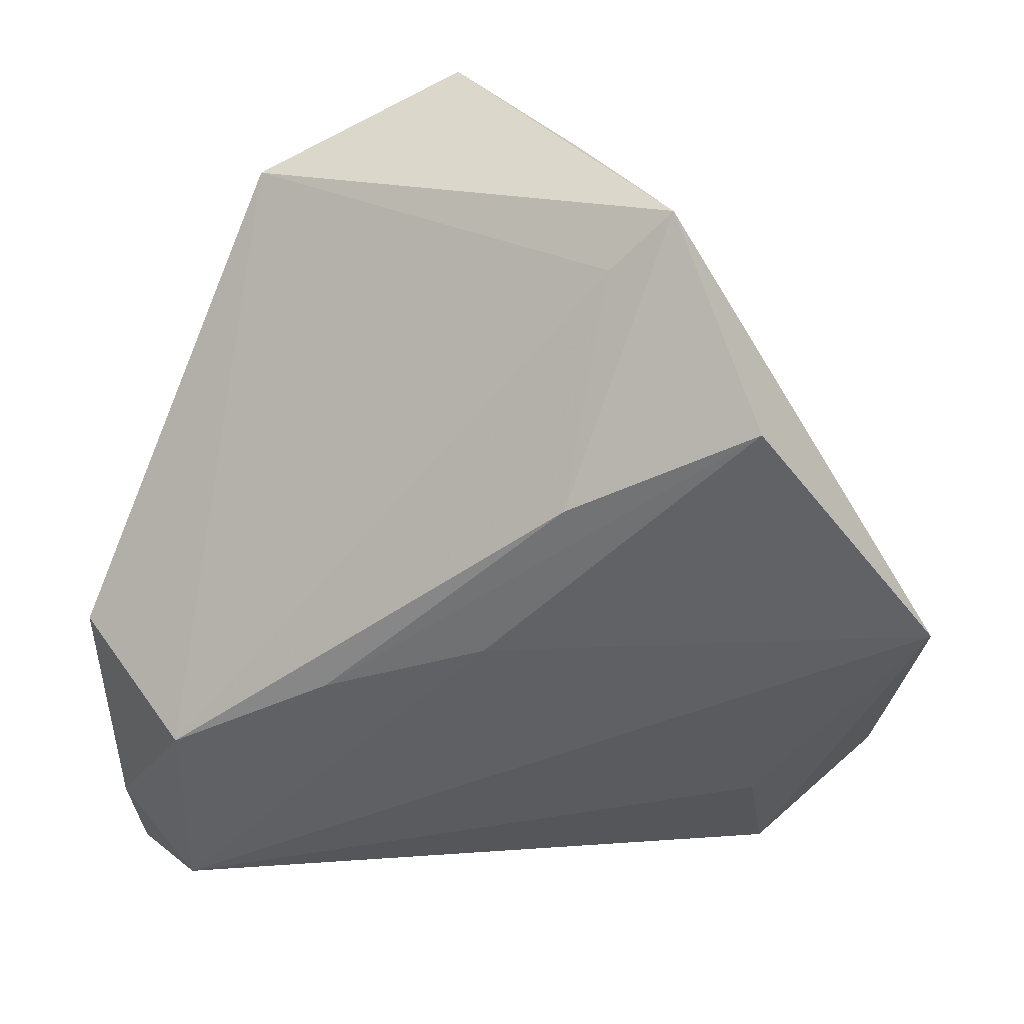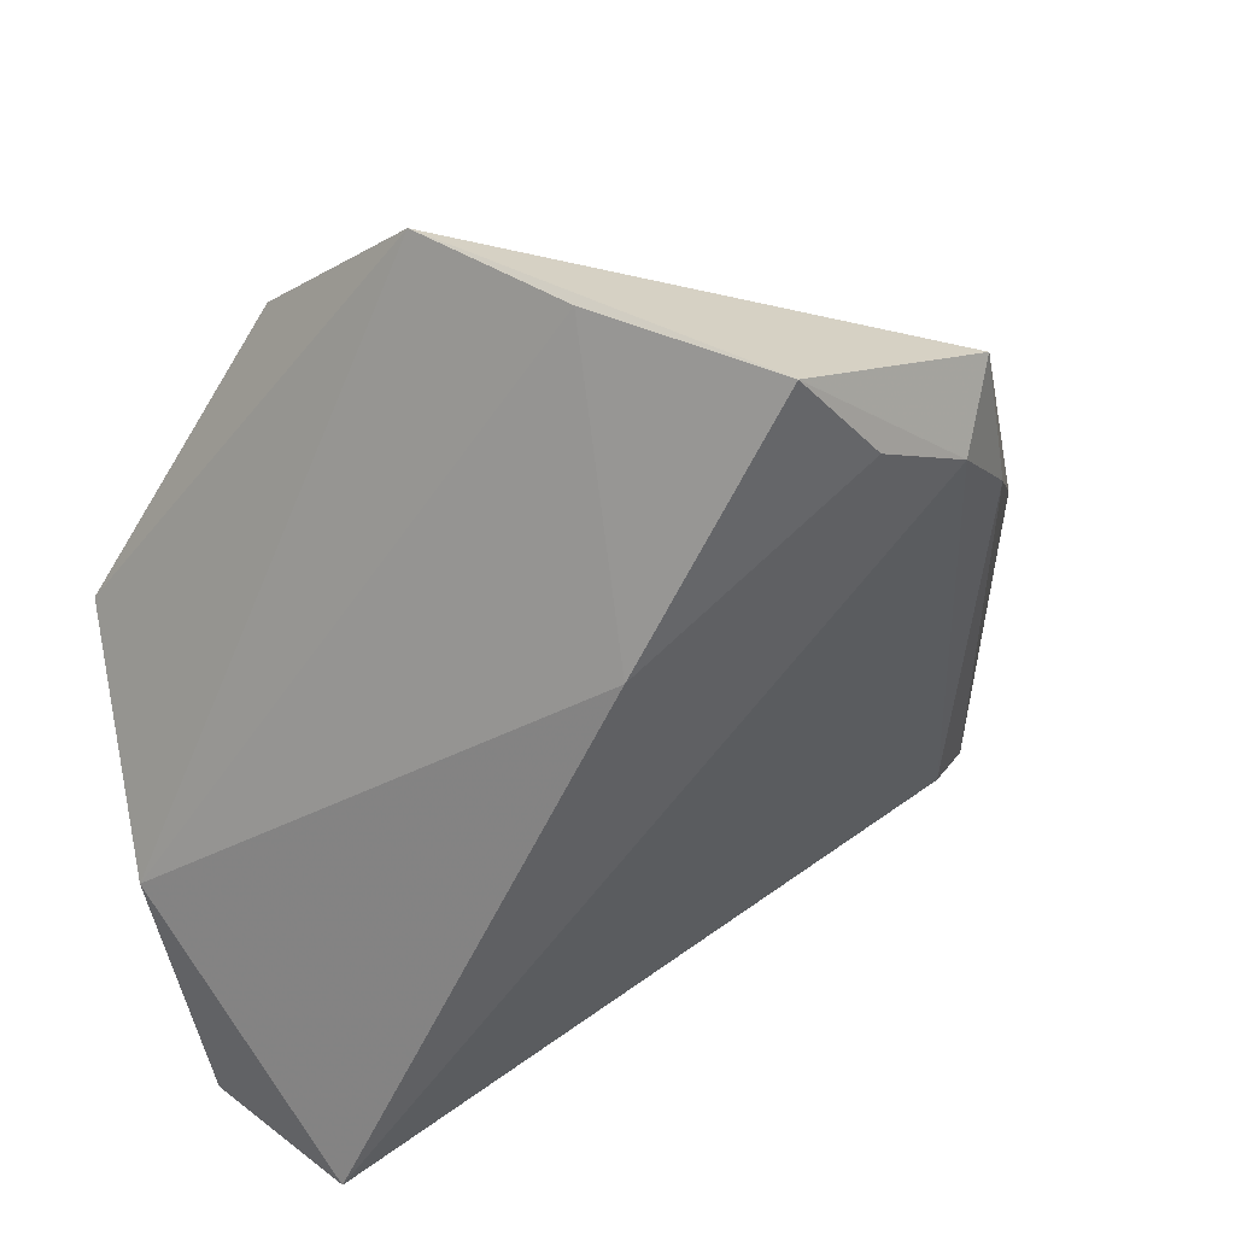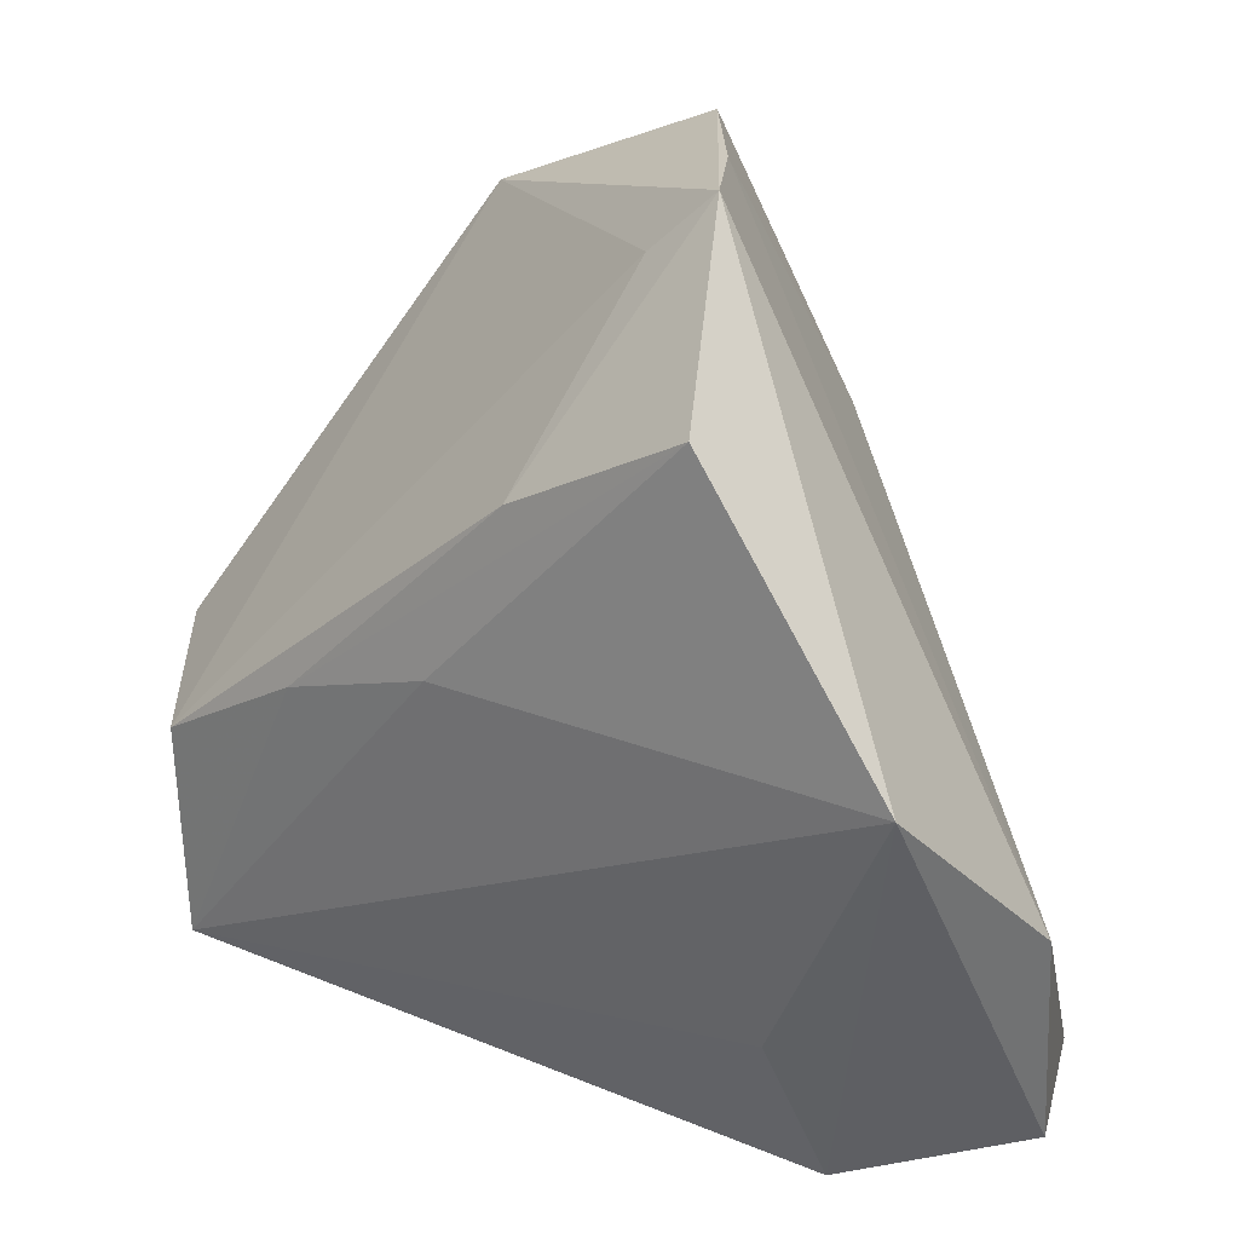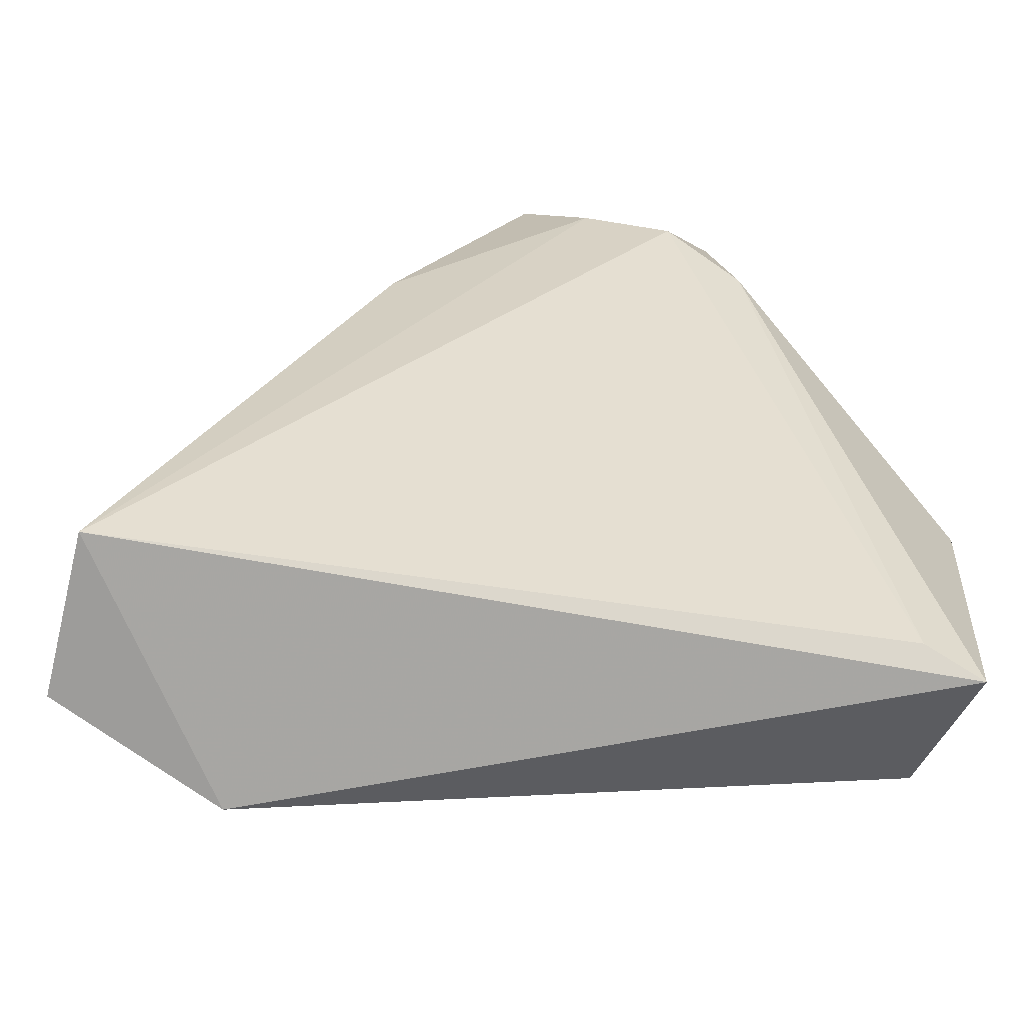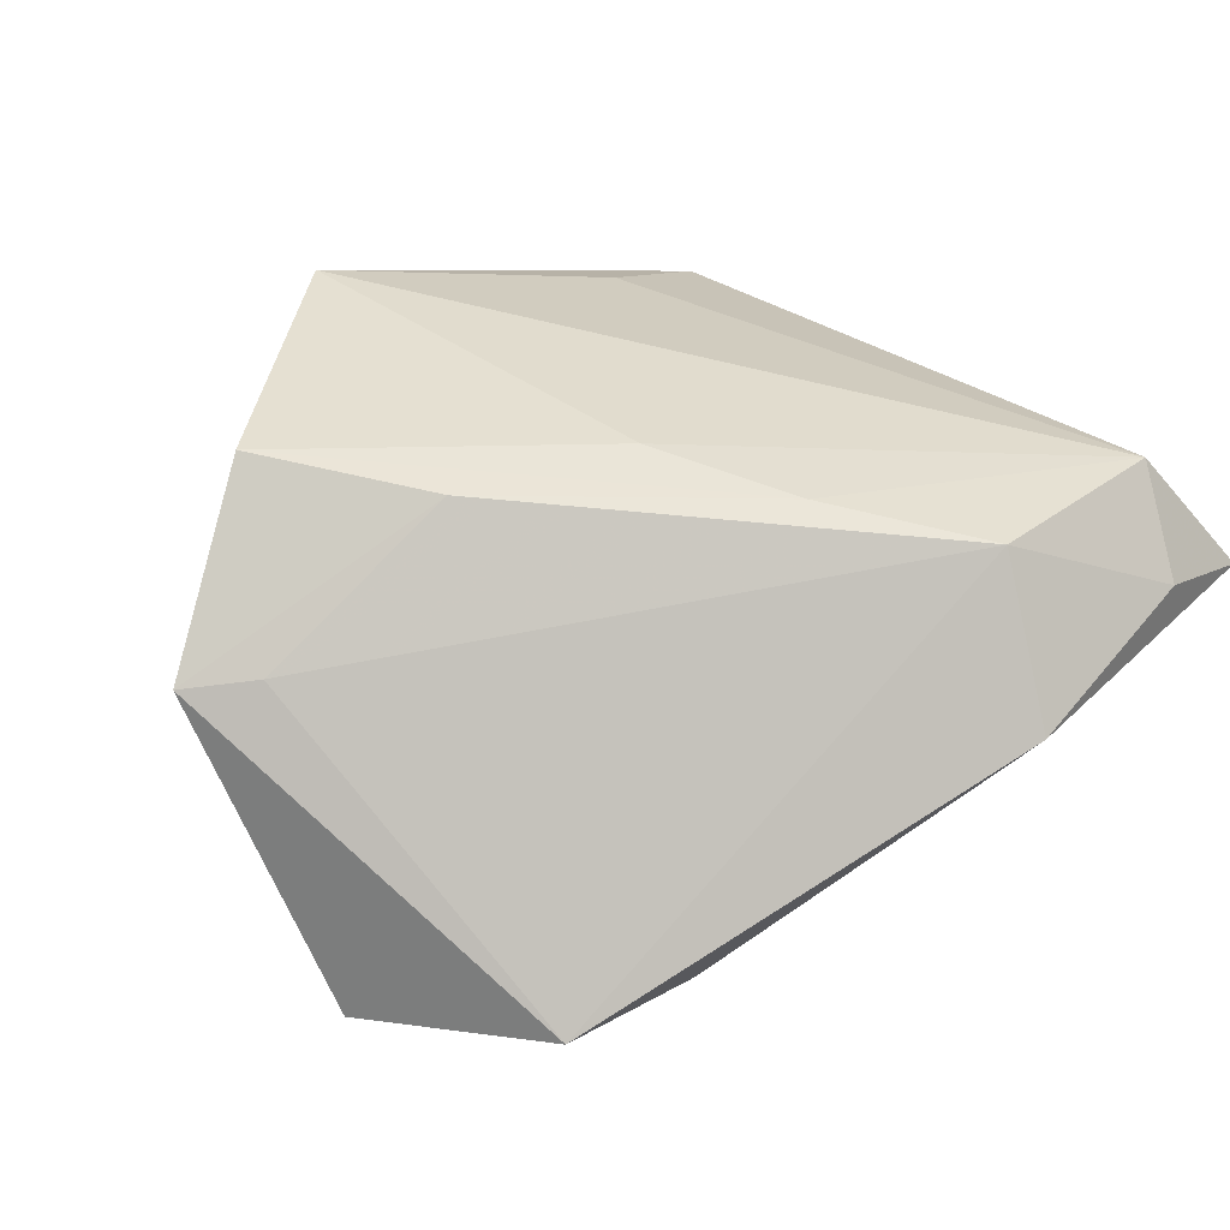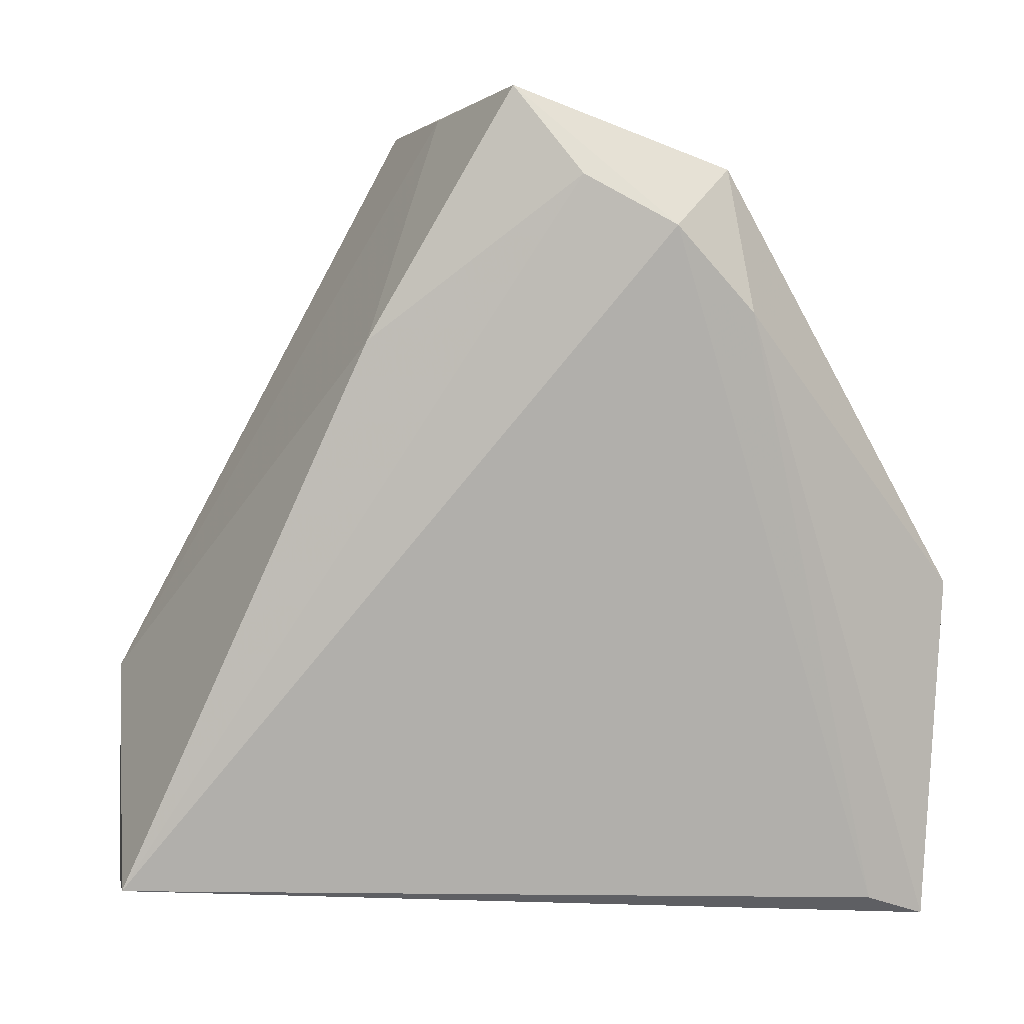
<metadata>
{"format":"obj","ext":"obj","renderer":"f3d","projection":"perspective","resolution":1024,"background":"white","views":[{"elev":39.8,"azim":-3.4,"up":"+Y"},{"elev":43.7,"azim":153.5,"up":"+Y"},{"elev":22.1,"azim":34.6,"up":"+Y"},{"elev":-68.2,"azim":-172.8,"up":"+Y"},{"elev":37.8,"azim":-136.8,"up":"+Z"},{"elev":-2.5,"azim":-169.1,"up":"+Y"}]}
</metadata>
<code>
v -0.05149 -0.04251 0.00399
v -0.04369 -0.007714 0.02133
v 0.04086 -0.03886 -0.0234
v 0.01516 0.05551 0.006805
v -0.006771 0.007744 0.02434
v -0.04389 -0.03271 0.01978
v 0.008136 0.04902 0.008311
v 0.05074 -0.01274 0.002502
v -0.03384 0.0281 -0.02167
v -0.01525 0.04361 -0.02823
v 0.02356 0.03786 0.02434
v -0.006877 0.05432 -0.02705
v 0.04547 0.007132 0.02434
v 0.04775 -0.03934 -0.005311
v 0.01016 0.02521 -0.02765
v -0.05245 -0.02781 0.009542
v -0.02529 0.002136 0.02318
v -0.05456 -0.002211 0.004888
v 0.03078 -0.04251 0.00892
v -0.03084 0.04475 -0.02124
v 0.02762 -0.02504 0.01669
v 0.002337 0.02734 0.02333
v -0.02578 0.03768 -0.02668
v -0.04546 -0.04036 -0.0002766
v 0.005947 0.05439 -0.009082
f 4 13 8
f 3 15 8
f 25 12 4
f 25 15 12
f 4 8 25
f 25 8 15
f 11 13 4
f 6 13 5
f 13 11 5
f 3 24 23
f 22 11 4
f 17 2 6
f 6 5 17
f 17 22 2
f 17 5 11
f 11 22 17
f 12 15 10
f 10 23 12
f 10 15 3
f 3 23 10
f 1 19 6
f 1 24 3
f 3 19 1
f 20 18 2
f 4 12 20
f 12 23 20
f 7 22 4
f 2 22 7
f 4 20 7
f 7 20 2
f 3 8 14
f 14 8 13
f 13 19 14
f 14 19 3
f 21 13 6
f 6 19 21
f 21 19 13
f 16 1 6
f 18 1 16
f 6 2 16
f 2 18 16
f 9 1 18
f 9 20 23
f 18 20 9
f 9 23 24
f 24 1 9

</code>
